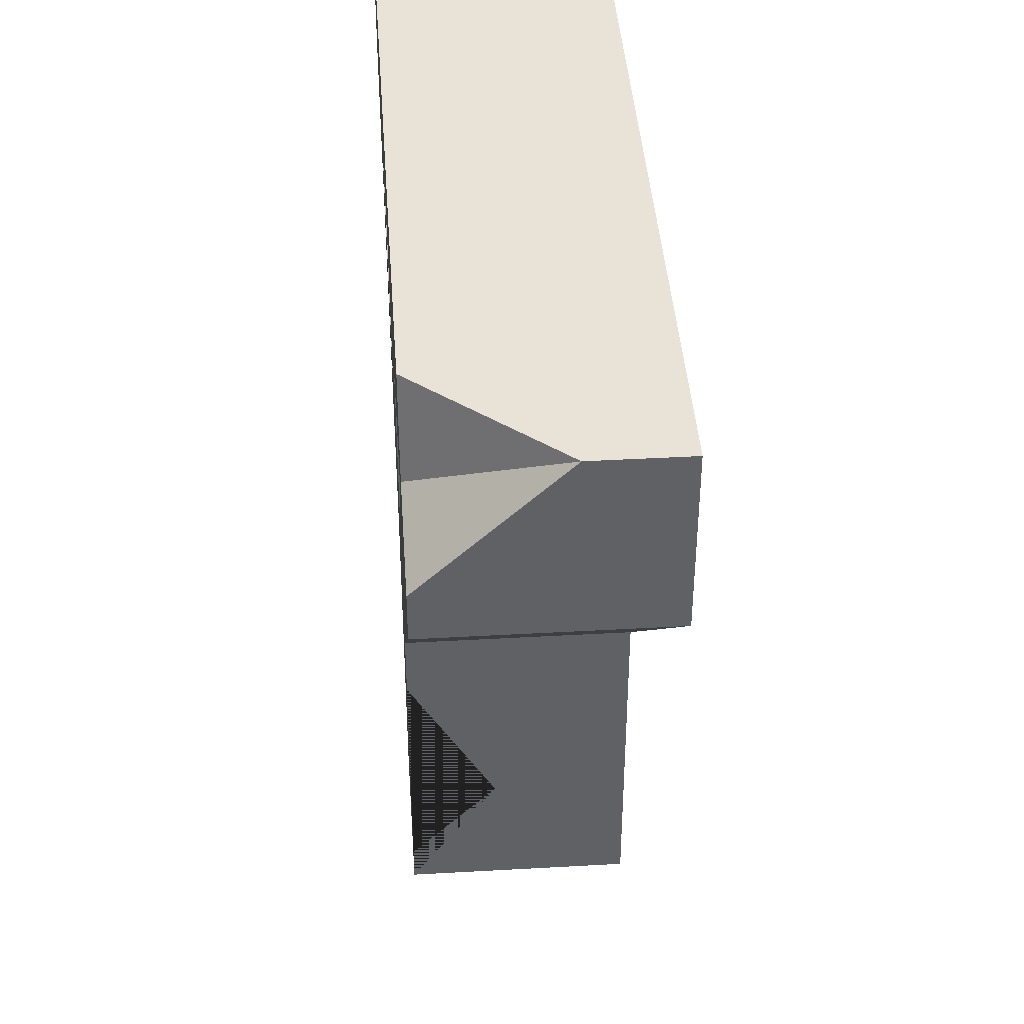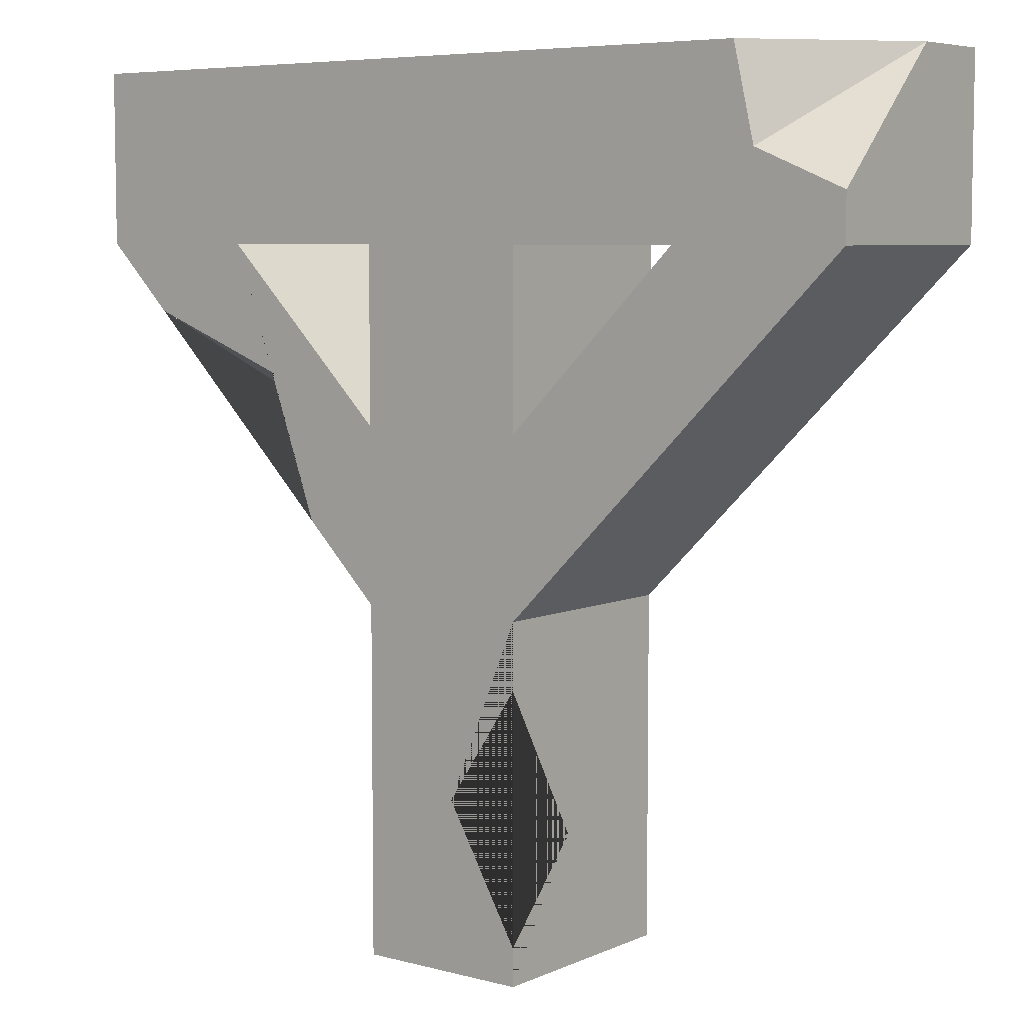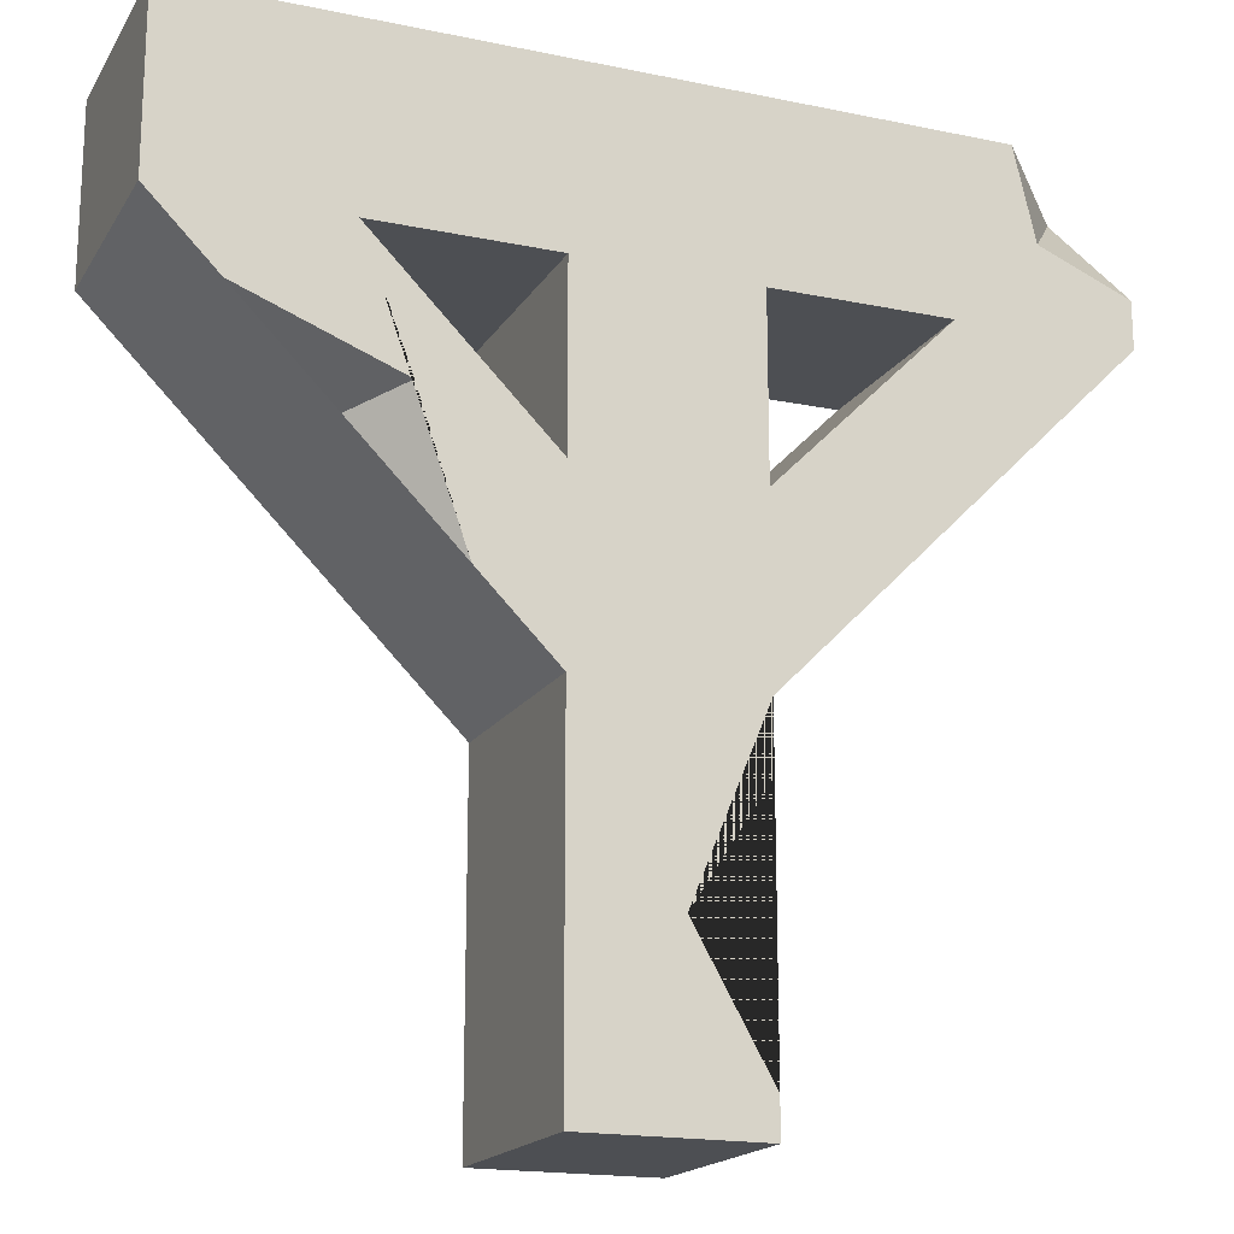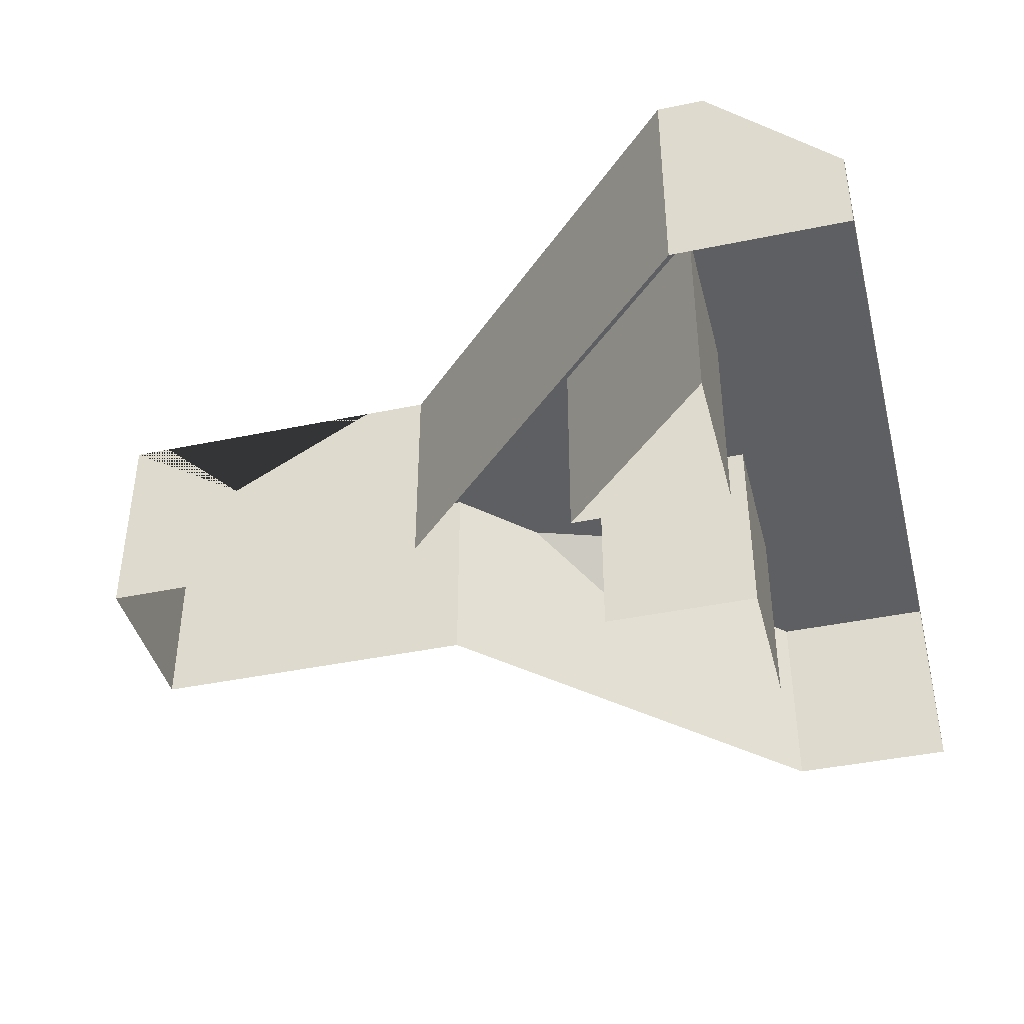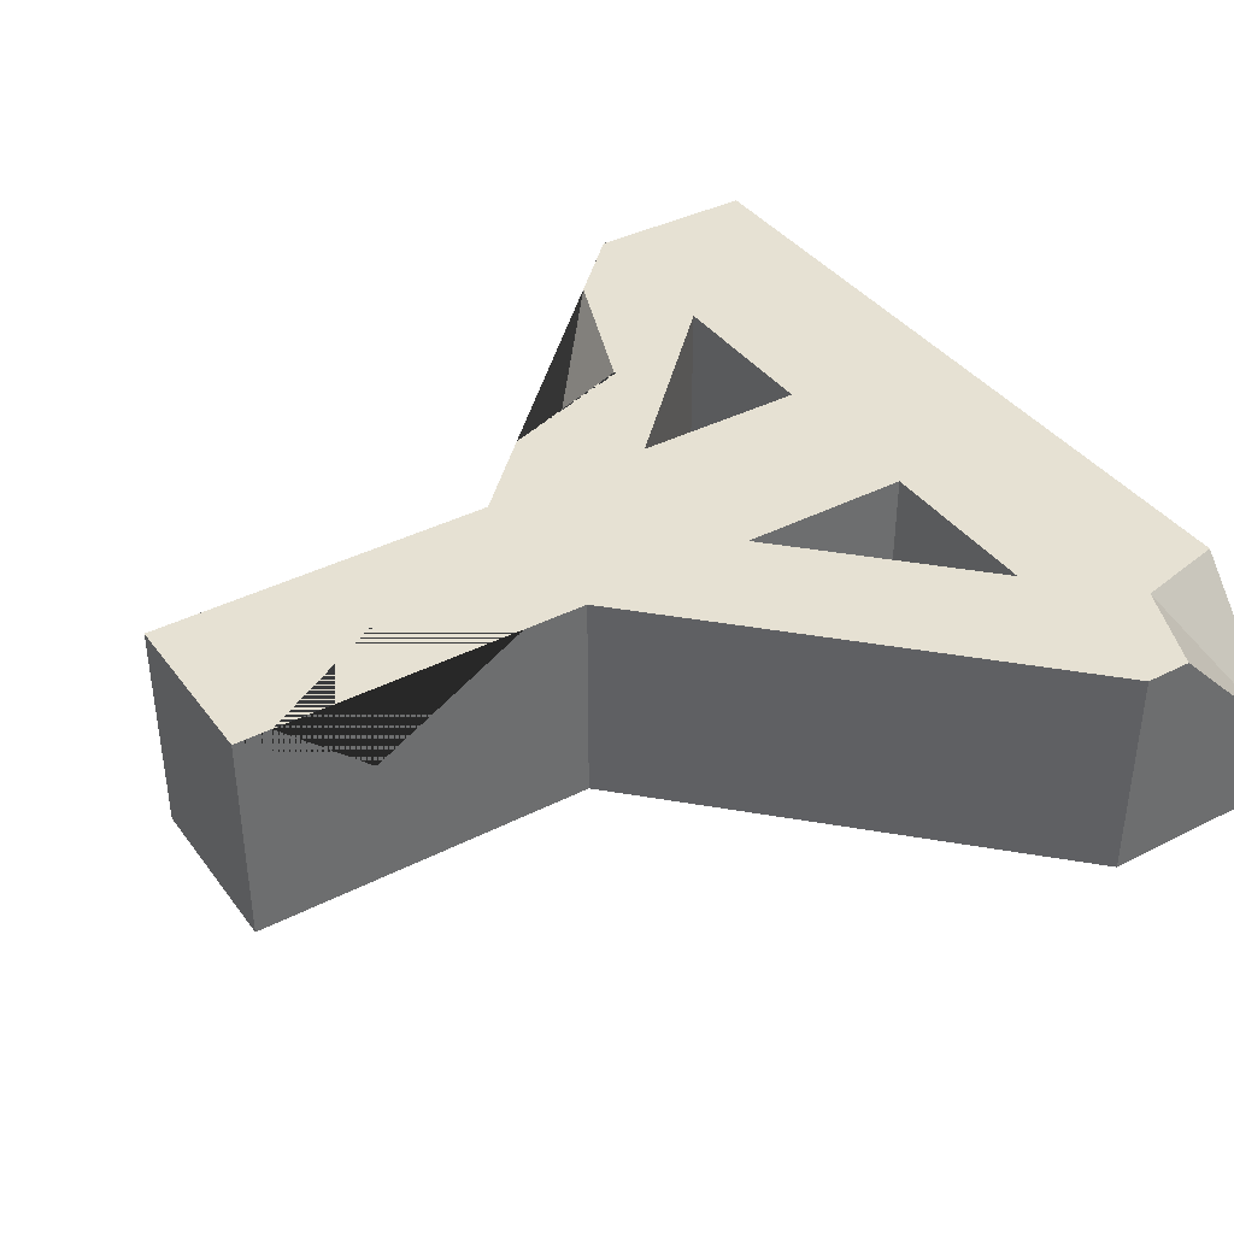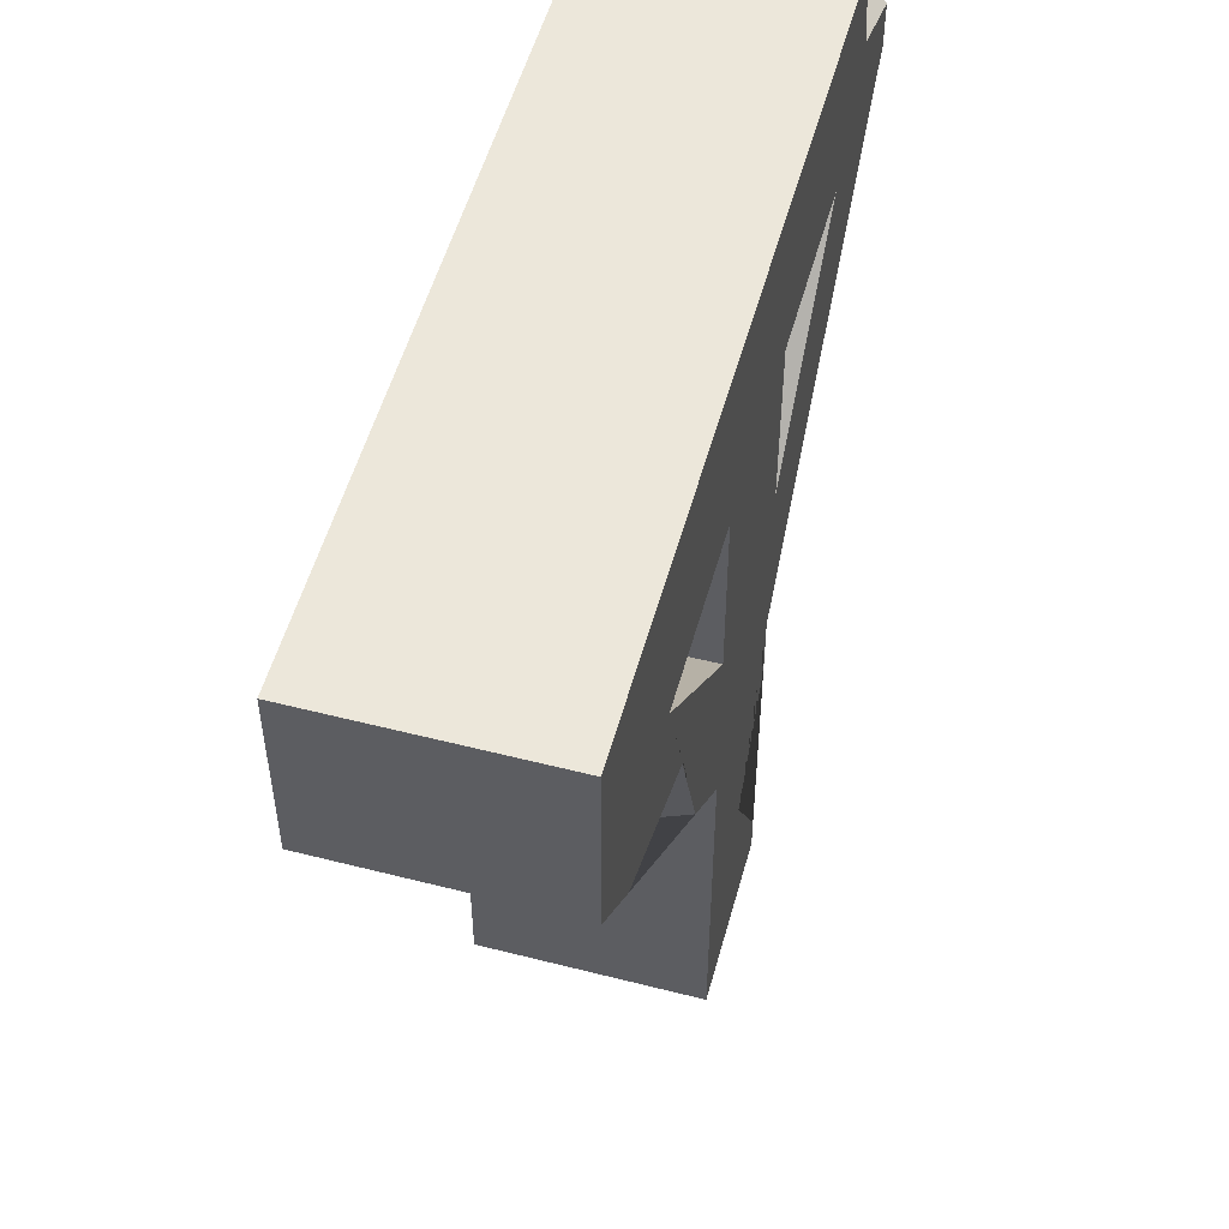
<metadata>
{"format":"obj","ext":"obj","renderer":"f3d","projection":"perspective","resolution":1024,"background":"white","views":[{"elev":41.7,"azim":86.1,"up":"+Y"},{"elev":6.4,"azim":37.9,"up":"+Y"},{"elev":-17.8,"azim":-22.2,"up":"+Y"},{"elev":-41.8,"azim":104.1,"up":"+Z"},{"elev":38.7,"azim":57.4,"up":"+Z"},{"elev":53.2,"azim":-74.7,"up":"+Y"}]}
</metadata>
<code>
v -1.942 29.12 7.392
v -29.12 29.12 7.392
v -17.47 17.47 7.392
v -5.824 17.47 7.392
v -1.942 29.12 -7.392
v -29.12 29.12 -7.392
v -17.47 17.47 -7.392
v -5.824 17.47 -7.392
v 5.823 5.822 7.392
v -5.822 5.822 7.392
v -5.822 -5.824 7.392
v 5.824 -5.824 7.392
v -5.824 -29.12 7.392
v 5.824 -29.12 7.392
v -29.12 17.47 7.392
v -5.822 5.822 -7.392
v -5.822 -5.824 -7.392
v 5.824 -5.824 -7.392
v -5.824 -29.12 -7.392
v 5.824 -29.12 -7.392
v -29.12 17.47 -7.392
v 29.12 29.12 -1.433
v 5.824 17.47 7.392
v 17.47 17.47 7.392
v 29.11 17.47 7.392
v 29.12 29.12 -7.392
v 5.824 17.47 -7.392
v 17.47 17.47 -7.392
v 5.822 5.822 -7.392
v 29.11 17.47 -7.392
v -24.53 12.89 7.392
v -10.98 -0.6689 7.392
v -14.25 8.93 7.392
v -18.99 7.339 0.9707
v 5.824 -10.18 7.392
v 5.824 -26.62 7.392
v 0.8392 -17.8 7.392
v 5.824 -20.4 1.567
v 29.12 20.55 7.392
v 21.64 29.12 7.392
v 23.04 23.04 7.392
f 1 2 3 4
f 1 5 6 2
f 3 7 8 4
f 9 10 11 12
f 12 11 13 14 36 37 35
f 3 15 31 33 32 11 10
f 2 15 3
f 11 17 19 13
f 13 19 20 14
f 14 20 18 12 35 38 36
f 15 21 17 11 32 34 31
f 10 16 7 3
f 2 6 21 15
f 40 1 23 24 41
f 1 4 23
f 23 4 10 9
f 41 24 25 39
f 22 26 5 1 40
f 23 27 28 24
f 4 8 16 10
f 9 29 27 23
f 25 30 26 22 39
f 25 24 9 12
f 24 28 29 9
f 12 18 30 25
f 33 31 34
f 32 33 34
f 36 38 37
f 38 35 37
f 22 40 41
f 22 41 39

</code>
